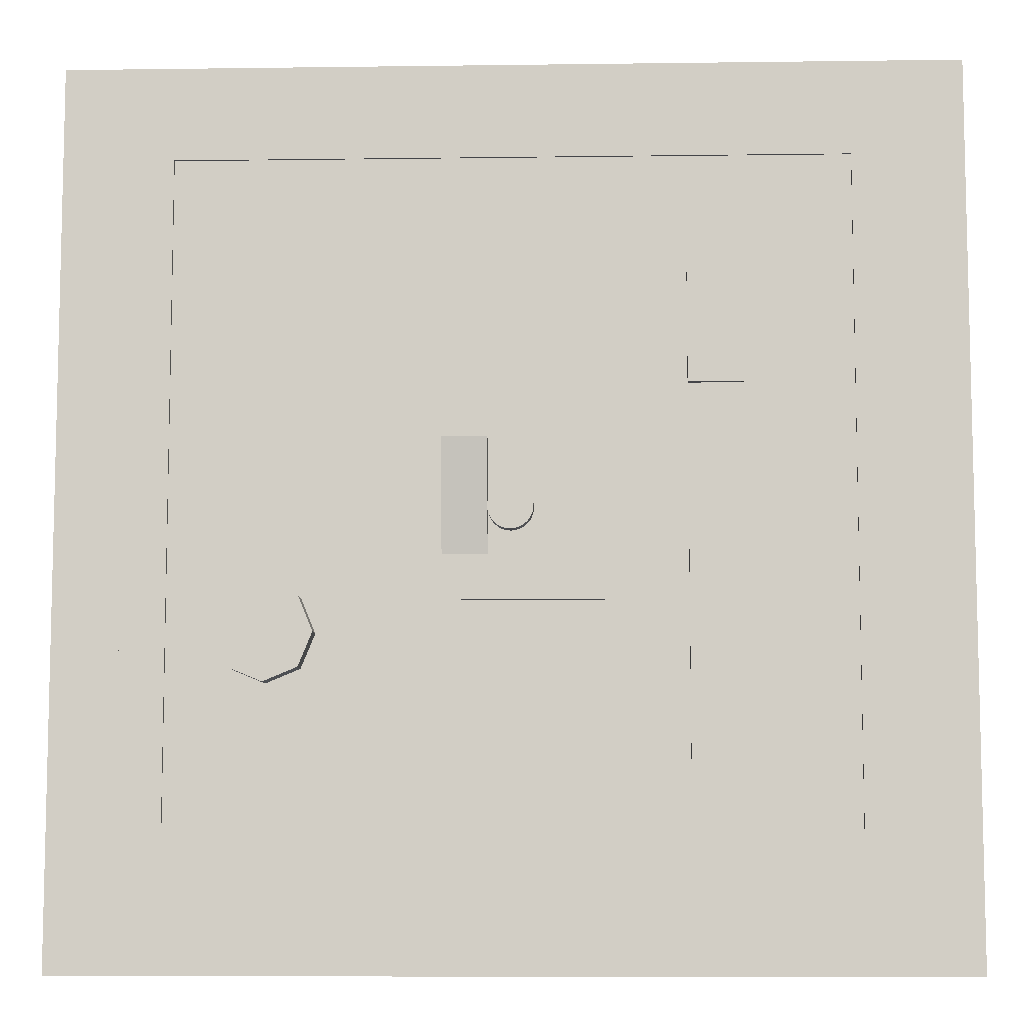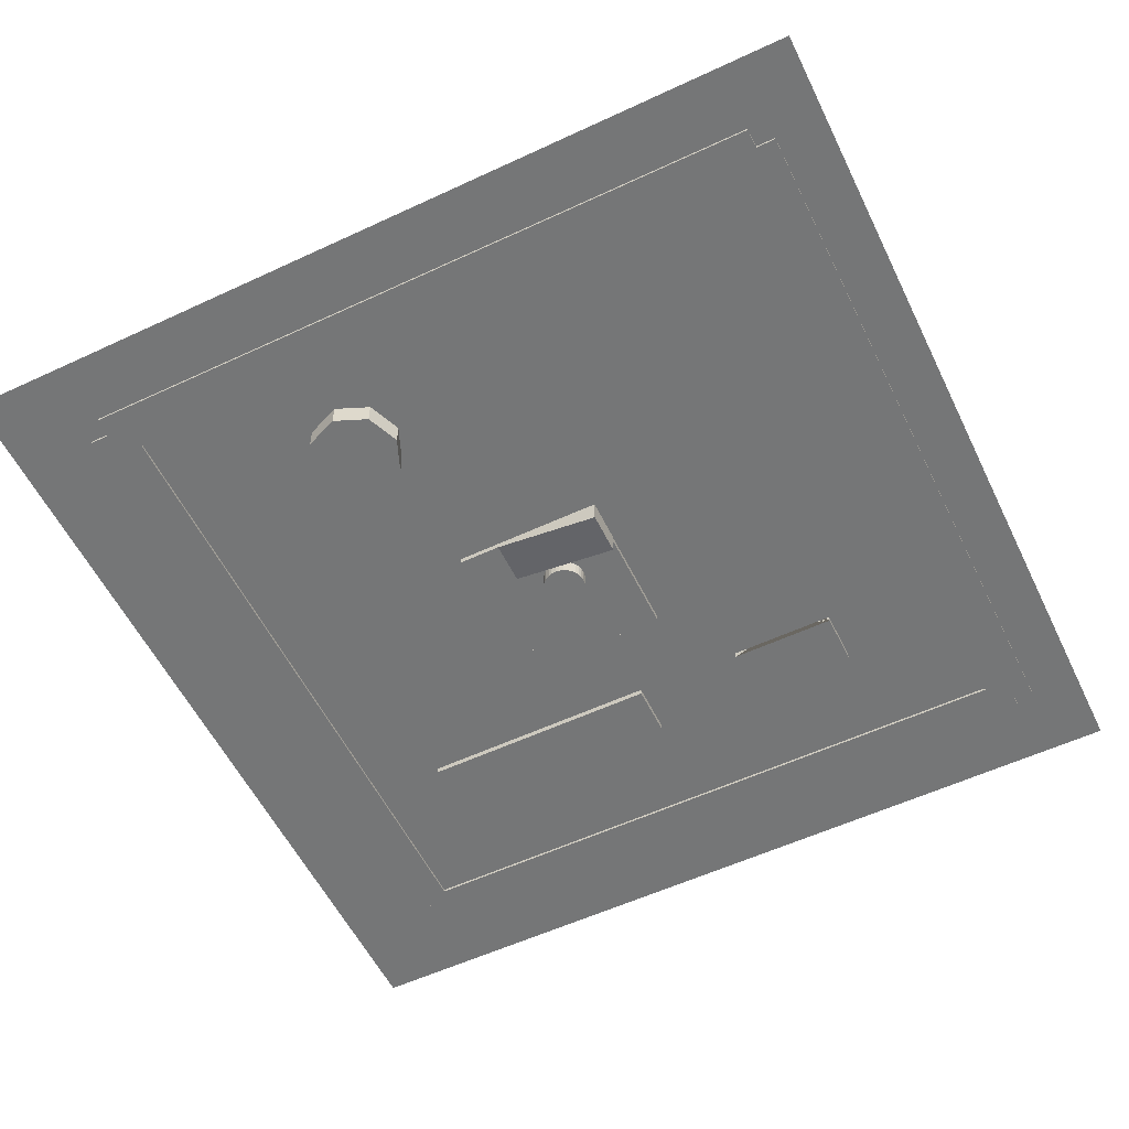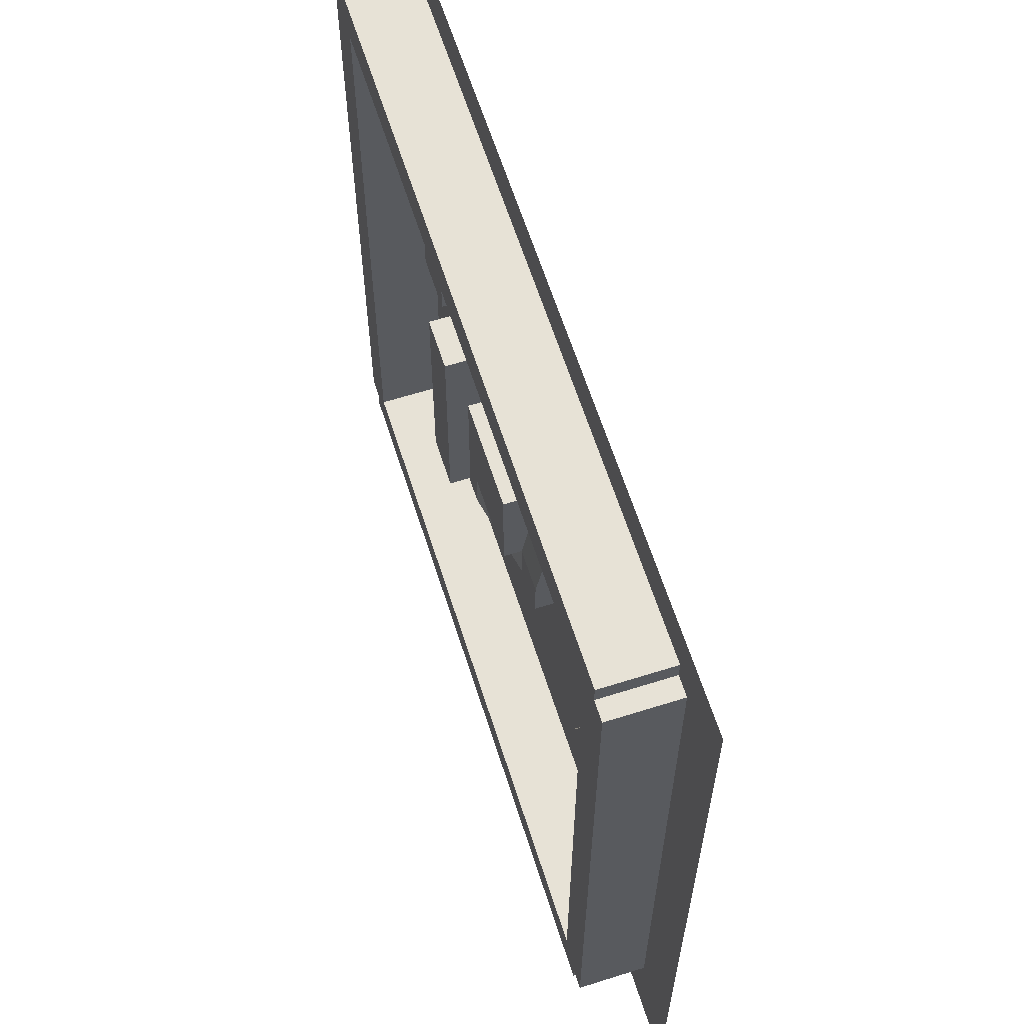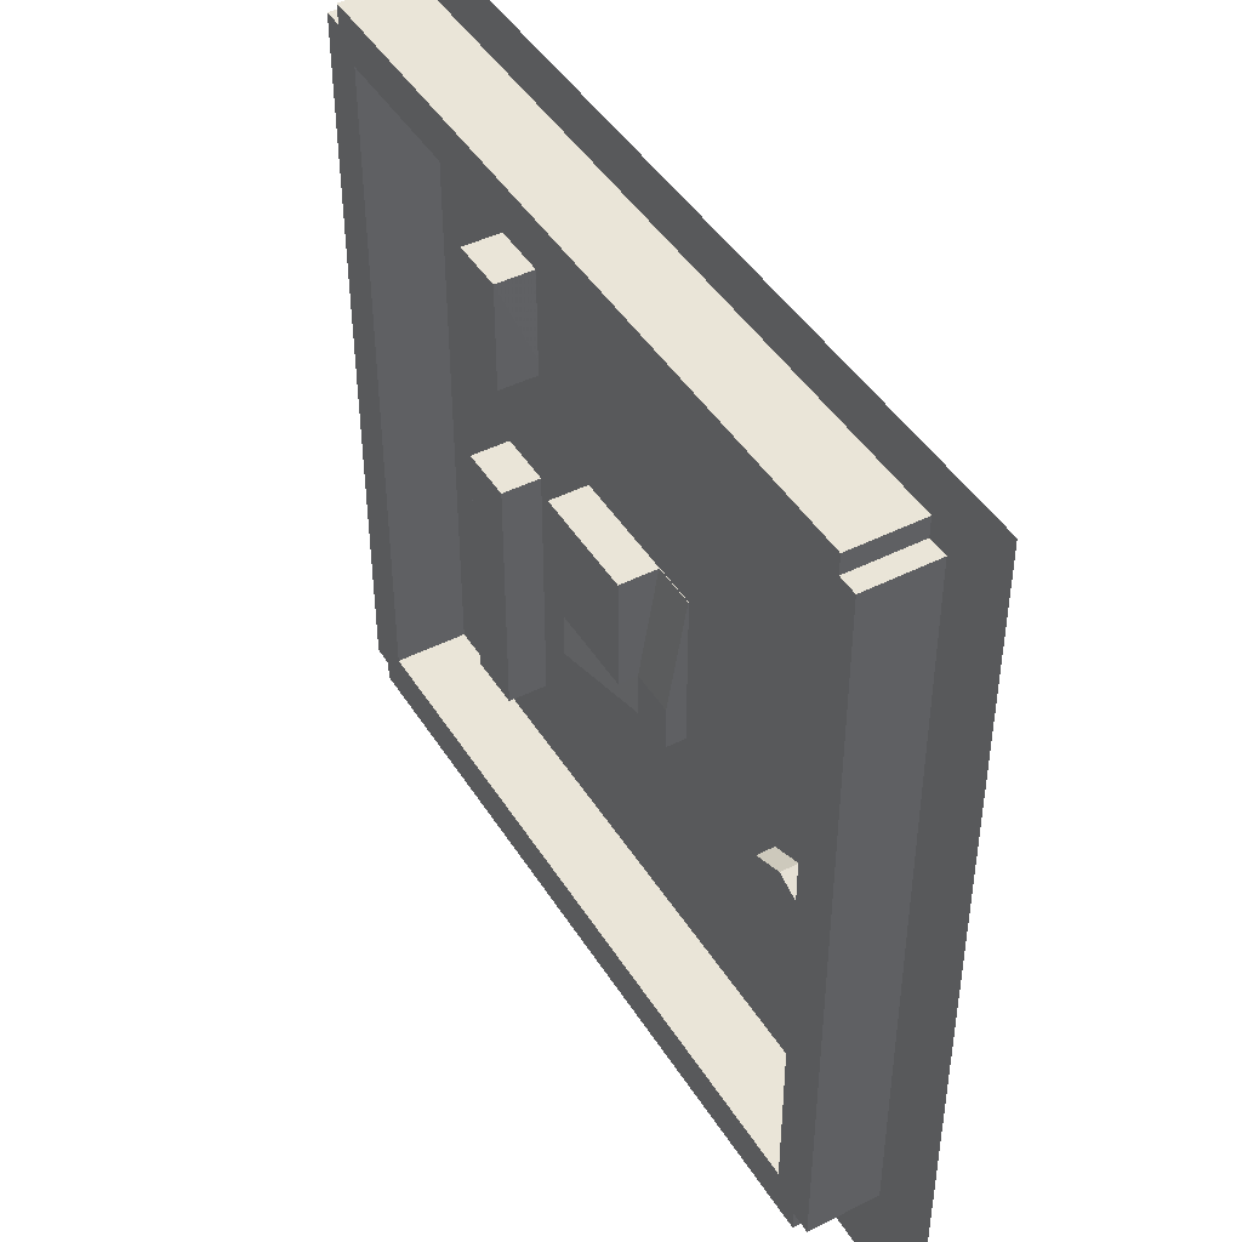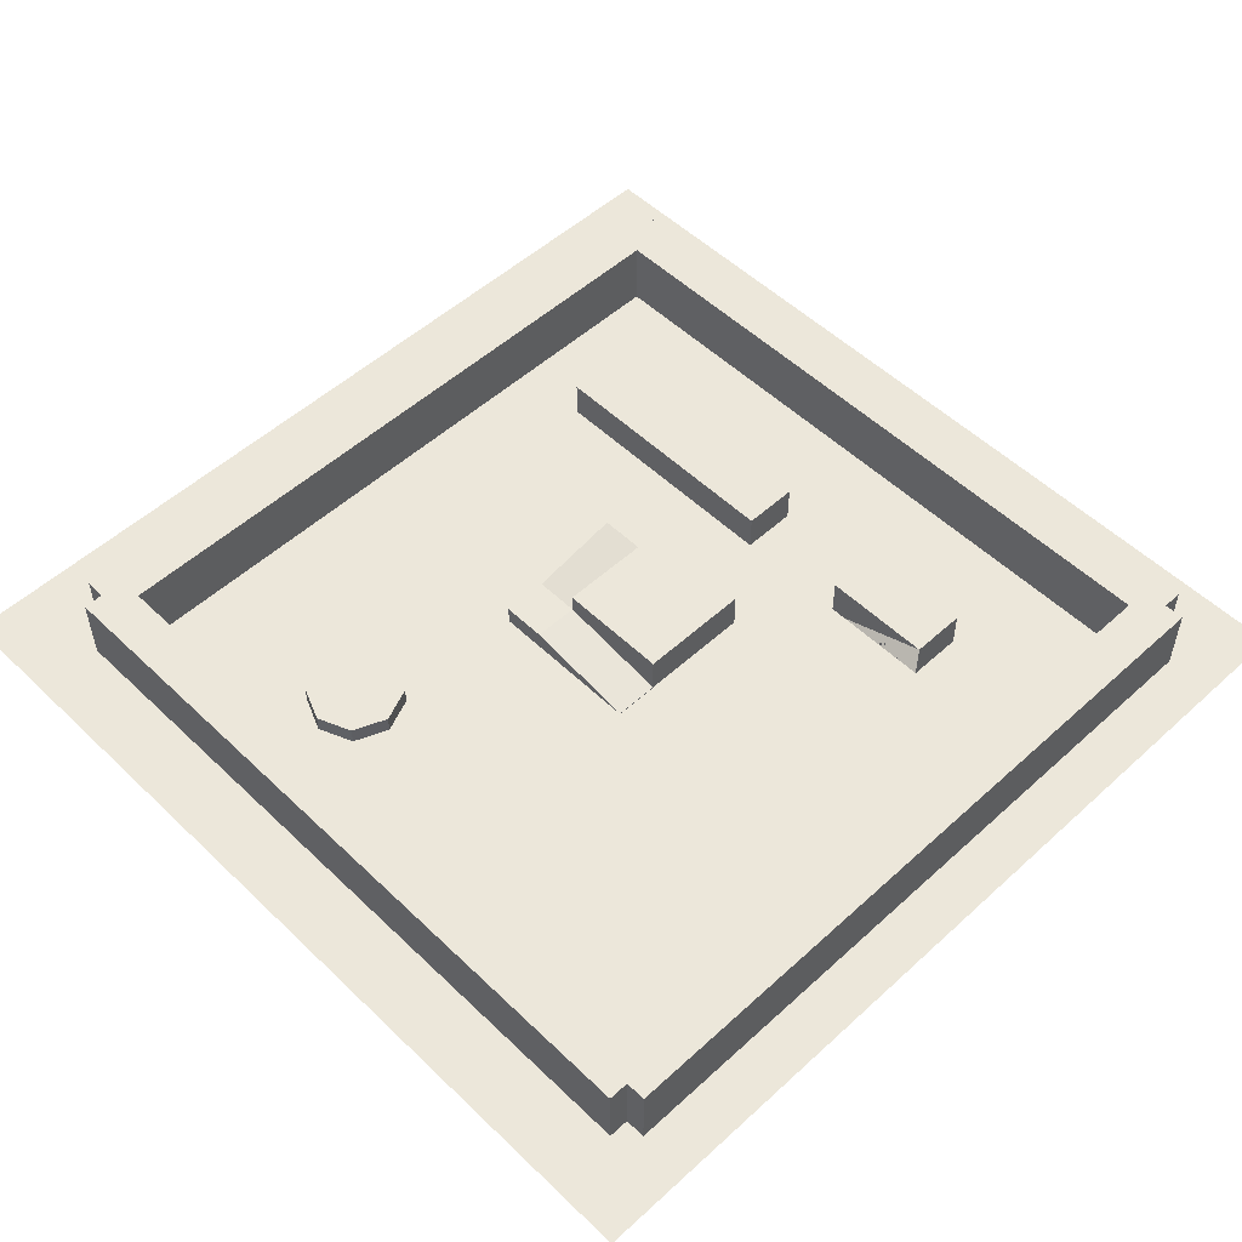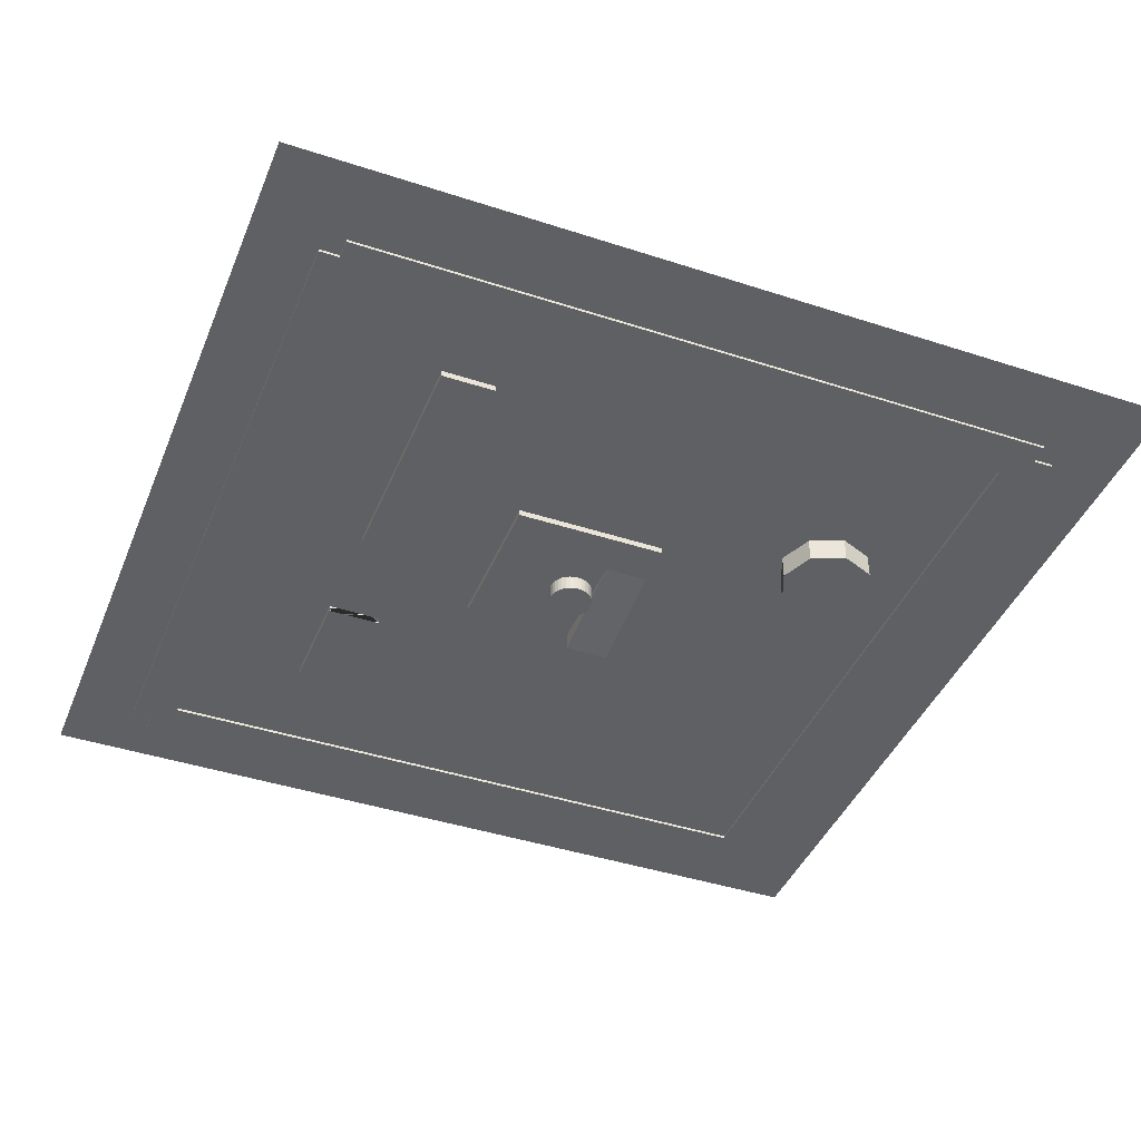
<metadata>
{"format":"obj","ext":"obj","renderer":"f3d","projection":"perspective","resolution":1024,"background":"white","views":[{"elev":-8.3,"azim":2.1,"up":"+Z"},{"elev":-56.7,"azim":-64.1,"up":"+Y"},{"elev":62.9,"azim":-107.7,"up":"+Z"},{"elev":45.0,"azim":-120.2,"up":"+Z"},{"elev":52.8,"azim":-44.3,"up":"+Y"},{"elev":-42.2,"azim":158.6,"up":"+Y"}]}
</metadata>
<code>
o Plane
v -20 0 20
v 20 0 20
v -20 0 -20
v 20 0 -20
v -20 0 -6.667
v -20 0 6.667
v -6.667 0 20
v 6.667 0 20
v 20 0 6.667
v 20 0 -6.667
v 6.667 0 -20
v -6.667 0 -20
v -6.667 0 6.667
v -6.667 0 -6.667
v 6.667 0 6.667
v 6.667 0 -6.667
f 16 10 4 11
f 5 14 12 3
f 14 16 11 12
f 1 7 13 6
f 6 13 14 5
f 7 8 15 13
f 13 15 16 14
f 8 2 9 15
f 15 9 10 16
o Cube
v -1.007 -0.2922 -2.016
v -1.007 1.708 -2.016
v -1.007 -0.2922 3
v -1.007 1.708 3
v 3.032 -0.2922 -2.016
v 3.032 1.708 -2.016
v 3.032 -0.2922 3
v 3.032 1.708 3
v 3.032 -0.2922 -3.988
v 3.032 1.708 -3.988
v 3.032 -0.2922 3
v 3.032 1.708 3
v 4.05 1.708 3
v 4.05 -0.2922 3
v 4.05 -0.2922 -3.988
v 4.05 1.708 -3.988
v -1.007 -0.2922 -2.016
v -1.007 0.8685 -2.016
v 3.032 -0.2922 -2.016
v 3.032 1.708 -2.016
v -1.007 -0.2922 -3.99
v -1.007 0.8685 -3.99
v 3.032 1.708 -3.99
v 3.032 -0.2922 -3.99
v -1.007 -0.2922 -2.016
v -1.007 0.8685 -2.016
v -1.007 -0.2922 -3.99
v -1.007 0.8685 -3.99
v -3.002 -0.2922 -2.016
v -3.002 0.8685 -2.016
v -3.002 -0.2922 -3.99
v -3.002 0.8685 -3.99
v -1.007 -0.2922 -2.016
v -1.007 0.8685 -2.016
v -3.002 -0.2922 -2.016
v -3.002 0.8685 -2.016
v -1.007 -1.135 3.017
v -1.007 0.02528 3.017
v -3.002 -1.135 3.017
v -3.002 0.02528 3.017
v 7.703 -0.2922 -10.85
v 7.703 1.708 -10.85
v 7.703 -0.2922 0.4501
v 7.703 1.708 0.4501
v 10.16 1.708 0.4501
v 10.16 -0.2922 0.4501
v 10.16 -0.2922 -10.85
v 10.16 1.708 -10.85
v 7.703 -0.2922 5.521
v 7.703 1.708 5.521
v 7.703 -0.2922 10.43
v 7.703 1.708 10.43
v 10.16 1.708 10.43
v 10.16 -0.2922 10.43
v 10.16 -0.2922 5.521
v 10.16 1.708 5.521
f 17 19 20 18
f 19 23 24 20
f 23 24 22 21
f 21 17 18 22
f 19 23 21 17
f 24 22 18 20
f 27 25 26 28
f 30 31 32 29
f 26 32 31 25
f 25 27 30 31
f 28 29 32 26
f 27 30 29 28
f 35 36 34 33
f 40 37 38 39
f 35 33 37 40
f 33 34 38 37
f 34 36 39 38
f 36 35 40 39
f 41 43 44 42
f 45 46 48 47
f 43 41 45 47
f 41 42 46 45
f 42 44 48 46
f 44 43 47 48
f 49 51 52 50
f 53 54 56 55
f 52 51 55 56
f 51 49 53 55
f 49 50 54 53
f 50 52 56 54
f 59 60 58 57
f 62 63 64 61
f 58 64 63 57
f 57 59 62 63
f 60 61 64 58
f 59 62 61 60
f 67 68 66 65
f 70 71 72 69
f 66 72 71 65
f 65 67 70 71
f 68 69 72 66
f 67 70 69 68
f 65 66 71 72 69 70 68 67
o Cylinder
v 0 -1 -1
v 0 1 -1
v 0.1951 -1 -0.9808
v 0.1951 1 -0.9808
v 0.3827 -1 -0.9239
v 0.3827 1 -0.9239
v 0.5556 -1 -0.8315
v 0.5556 1 -0.8315
v 0.7071 -1 -0.7071
v 0.7071 1 -0.7071
v 0.8315 -1 -0.5556
v 0.8315 1 -0.5556
v 0.9239 -1 -0.3827
v 0.9239 1 -0.3827
v 0.9808 -1 -0.1951
v 0.9808 1 -0.1951
v 1 -1 0
v 1 1 0
v 0.9808 -1 0.1951
v 0.9808 1 0.1951
v 0.9239 -1 0.3827
v 0.9239 1 0.3827
v 0.8315 -1 0.5556
v 0.8315 1 0.5556
v 0.7071 -1 0.7071
v 0.7071 1 0.7071
v 0.5556 -1 0.8315
v 0.5556 1 0.8315
v 0.3827 -1 0.9239
v 0.3827 1 0.9239
v 0.1951 -1 0.9808
v 0.1951 1 0.9808
v 0 -1 1
v 0 1 1
v -0.1951 -1 0.9808
v -0.1951 1 0.9808
v -0.3827 -1 0.9239
v -0.3827 1 0.9239
v -0.5556 -1 0.8315
v -0.5556 1 0.8315
v -0.7071 -1 0.7071
v -0.7071 1 0.7071
v -0.8315 -1 0.5556
v -0.8315 1 0.5556
v -0.9239 -1 0.3827
v -0.9239 1 0.3827
v -0.9808 -1 0.1951
v -0.9808 1 0.1951
v -1 -1 0
v -1 1 0
v -0.9808 -1 -0.1951
v -0.9808 1 -0.1951
v -0.9239 -1 -0.3827
v -0.9239 1 -0.3827
v -0.8315 -1 -0.5556
v -0.8315 1 -0.5556
v -0.7071 -1 -0.7071
v -0.7071 1 -0.7071
v -0.5556 -1 -0.8315
v -0.5556 1 -0.8315
v -0.3827 -1 -0.9239
v -0.3827 1 -0.9239
v -0.1951 -1 -0.9808
v -0.1951 1 -0.9808
f 73 74 76 75
f 75 76 78 77
f 77 78 80 79
f 79 80 82 81
f 81 82 84 83
f 83 84 86 85
f 85 86 88 87
f 87 88 90 89
f 89 90 92 91
f 91 92 94 93
f 93 94 96 95
f 95 96 98 97
f 97 98 100 99
f 99 100 102 101
f 101 102 104 103
f 103 104 106 105
f 105 106 108 107
f 107 108 110 109
f 109 110 112 111
f 111 112 114 113
f 113 114 116 115
f 115 116 118 117
f 117 118 120 119
f 119 120 122 121
f 121 122 124 123
f 123 124 126 125
f 125 126 128 127
f 127 128 130 129
f 129 130 132 131
f 131 132 134 133
f 76 74 136 134 132 130 128 126 124 122 120 118 116 114 112 110 108 106 104 102 100 98 96 94 92 90 88 86 84 82 80 78
f 133 134 136 135
f 135 136 74 73
f 73 75 77 79 81 83 85 87 89 91 93 95 97 99 101 103 105 107 109 111 113 115 117 119 121 123 125 127 129 131 133 135
o Cylinder.001
v -10.62 -1.107 -7.567
v -10.62 0.7972 -7.567
v -9.101 -1.107 -6.939
v -9.101 0.7972 -6.939
v -8.473 -1.107 -5.423
v -8.473 0.7972 -5.423
v -9.101 -1.107 -3.907
v -9.101 0.7972 -3.907
v -10.62 -1.107 -3.279
v -10.62 0.7972 -3.279
v -12.13 -1.107 -3.907
v -12.13 0.7972 -3.907
v -12.76 -1.107 -5.423
v -12.76 0.7972 -5.423
v -12.13 -1.107 -6.939
v -12.13 0.7972 -6.939
f 137 138 140 139
f 139 140 142 141
f 141 142 144 143
f 143 144 146 145
f 145 146 148 147
f 147 148 150 149
f 140 138 152 150 148 146 144 142
f 149 150 152 151
f 151 152 138 137
f 137 139 141 143 145 147 149 151
o Cube.001
v -16.11 -0.1257 17.73
v -16.11 3.133 17.73
v -16.11 -0.1257 15.73
v -16.11 3.133 15.73
v 16.11 -0.1257 17.73
v 16.11 3.133 17.73
v 16.11 -0.1257 15.73
v 16.11 3.133 15.73
v -16.11 -0.1257 -14.27
v -16.11 3.133 -14.27
v -16.11 -0.1257 -16.27
v -16.11 3.133 -16.27
v 16.11 -0.1257 -14.27
v 16.11 3.133 -14.27
v 16.11 -0.1257 -16.27
v 16.11 3.133 -16.27
v 17 -0.1257 16.84
v 17 3.133 16.84
v 15 -0.1257 16.84
v 15 3.133 16.84
v 17 -0.1257 -15.38
v 17 3.133 -15.38
v 15 -0.1257 -15.38
v 15 3.133 -15.38
v -15 -0.1257 16.84
v -15 3.133 16.84
v -17 -0.1257 16.84
v -17 3.133 16.84
v -15 -0.1257 -15.38
v -15 3.133 -15.38
v -17 -0.1257 -15.38
v -17 3.133 -15.38
f 153 154 156 155
f 155 156 160 159
f 159 160 158 157
f 157 158 154 153
f 155 159 157 153
f 160 156 154 158
f 161 162 164 163
f 163 164 168 167
f 167 168 166 165
f 165 166 162 161
f 163 167 165 161
f 168 164 162 166
f 169 170 172 171
f 171 172 176 175
f 175 176 174 173
f 173 174 170 169
f 171 175 173 169
f 176 172 170 174
f 177 178 180 179
f 179 180 184 183
f 183 184 182 181
f 181 182 178 177
f 179 183 181 177
f 184 180 178 182

</code>
